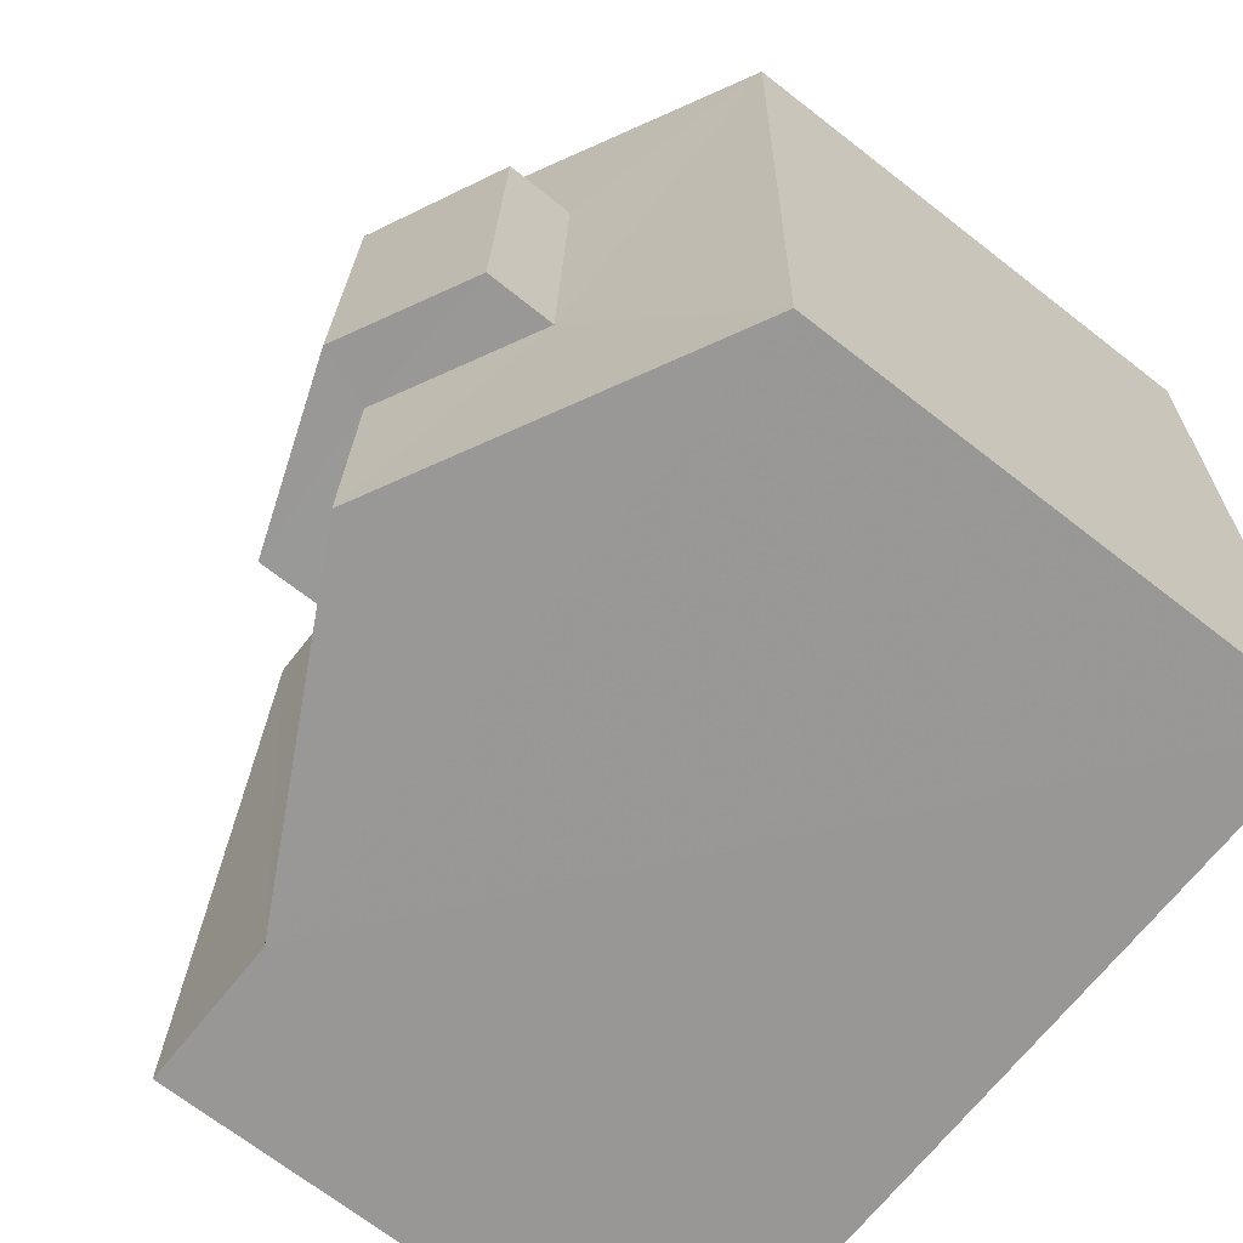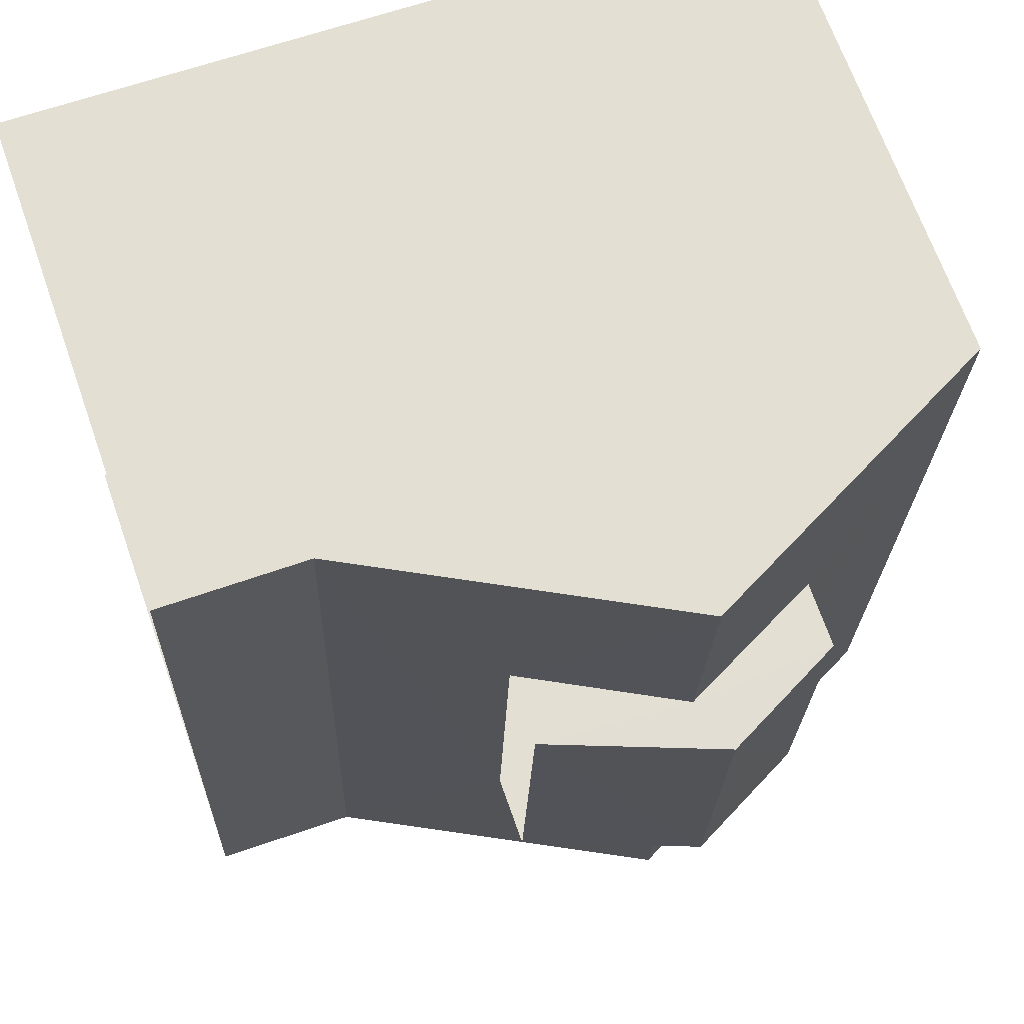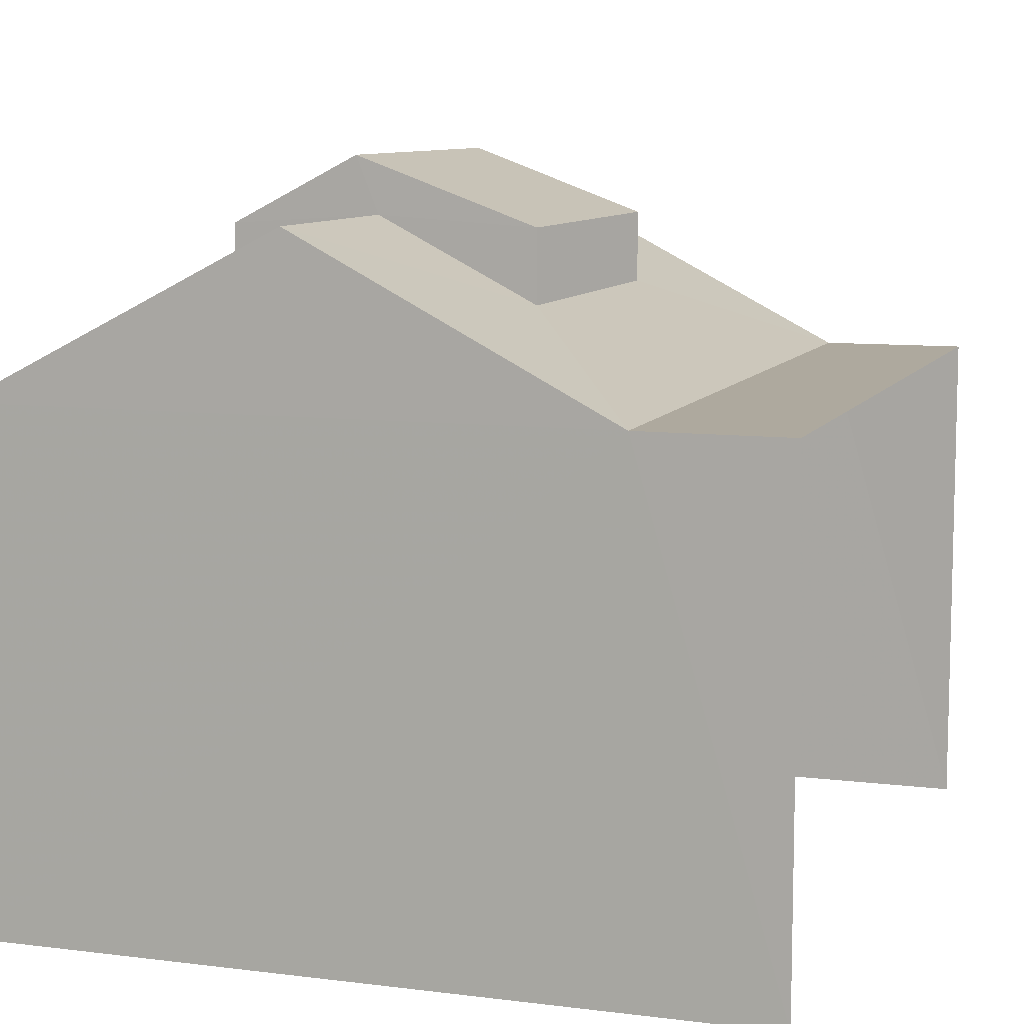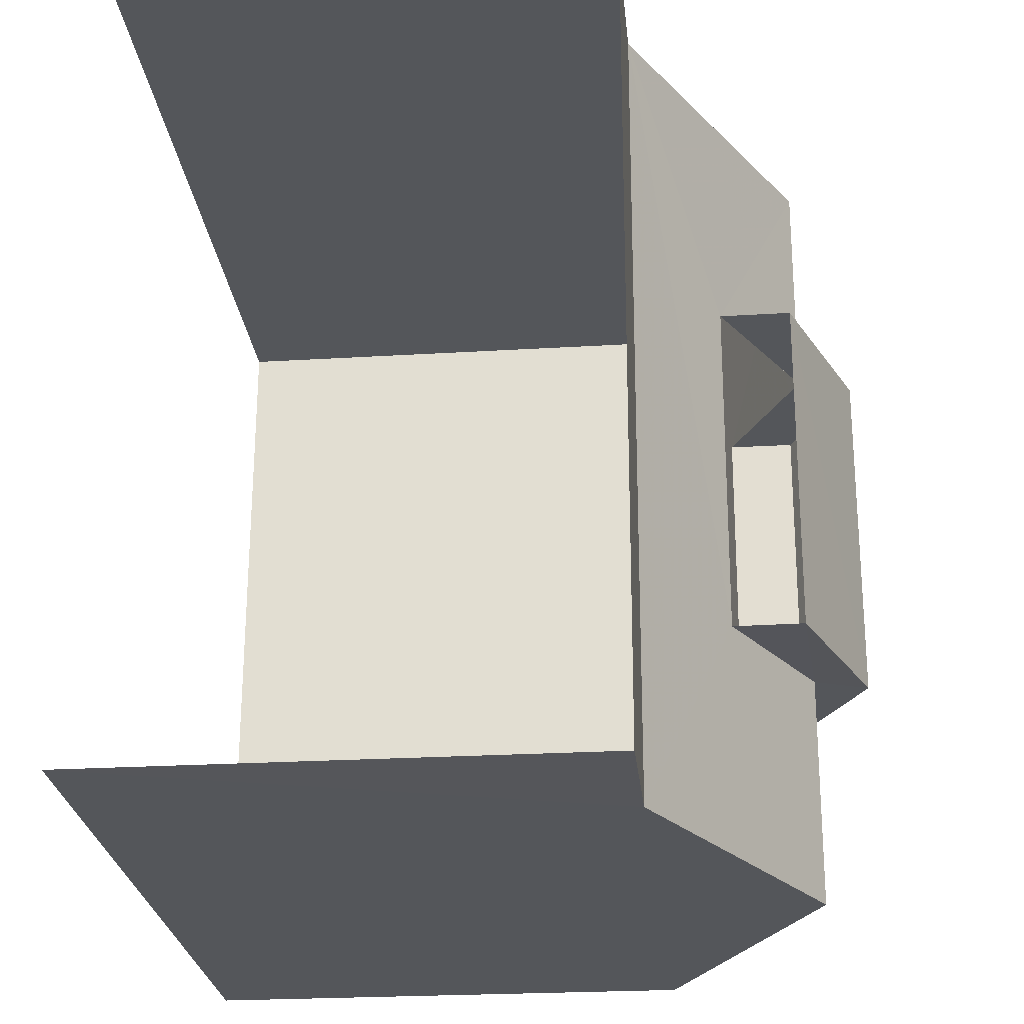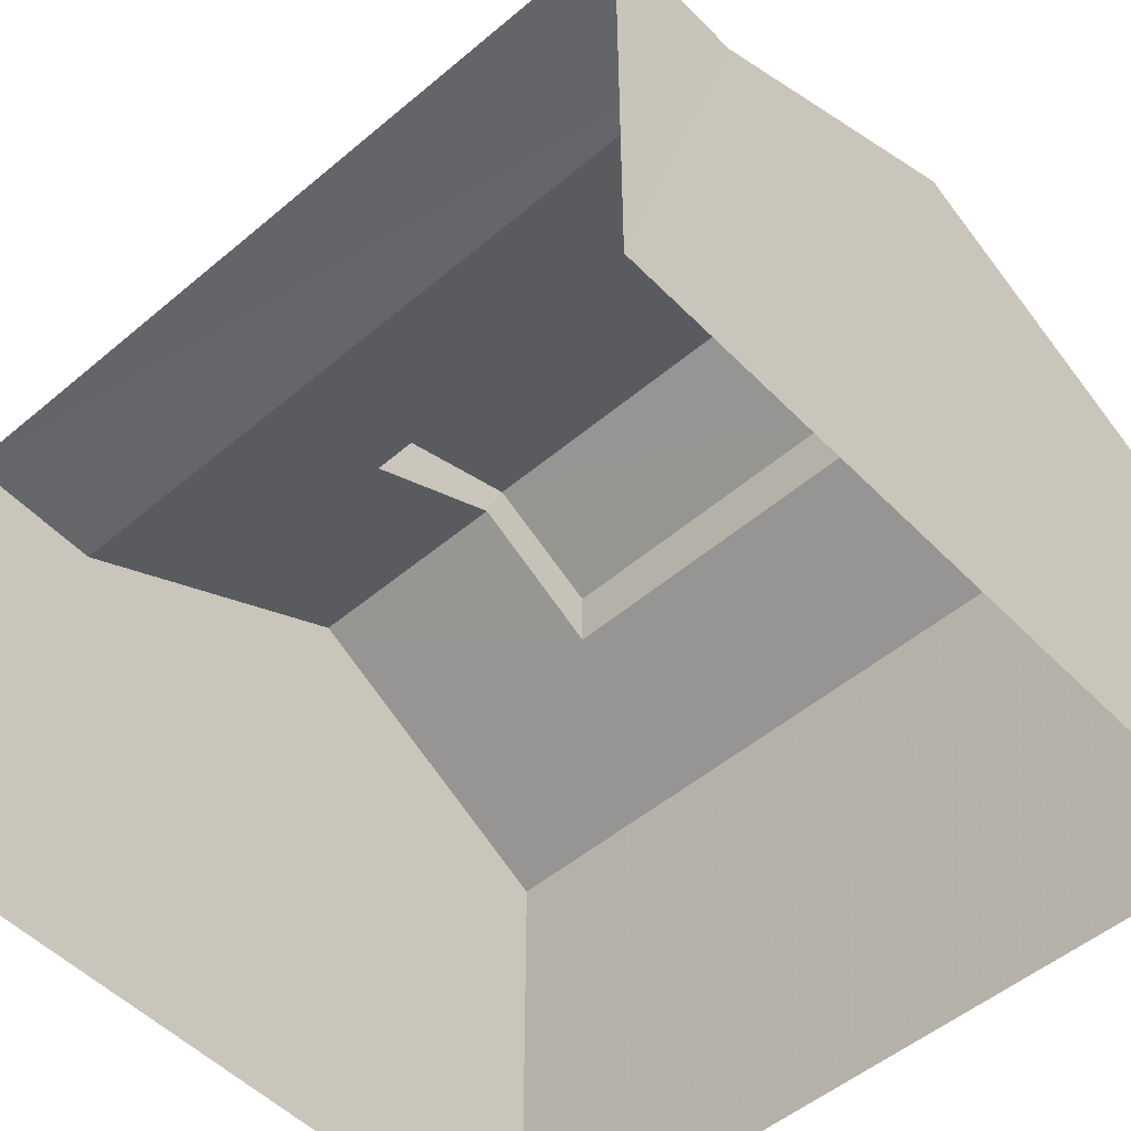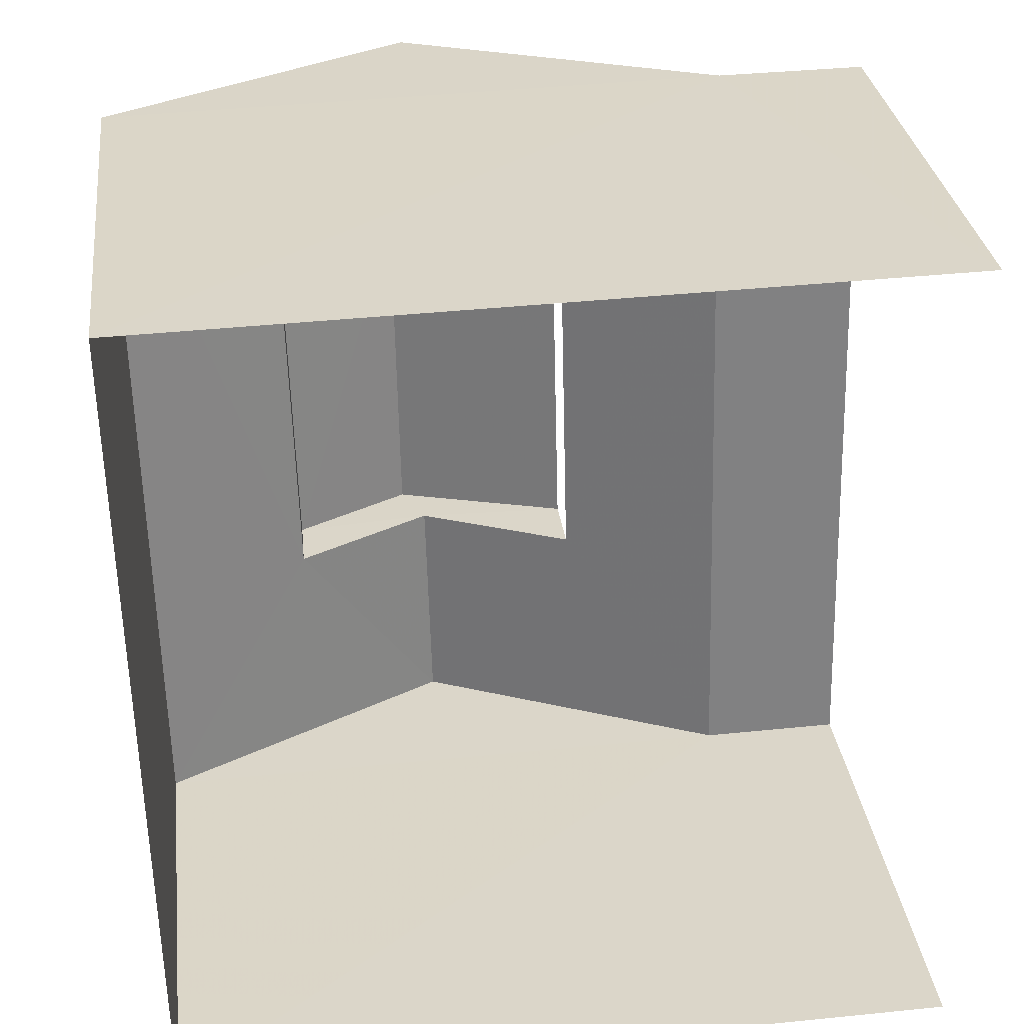
<metadata>
{"format":"obj","ext":"obj","renderer":"f3d","projection":"perspective","resolution":1024,"background":"white","views":[{"elev":-69.7,"azim":52.1,"up":"+Y"},{"elev":68.0,"azim":-19.3,"up":"+Y"},{"elev":9.1,"azim":-163.0,"up":"+Z"},{"elev":-24.0,"azim":-84.2,"up":"+Y"},{"elev":-51.7,"azim":-49.0,"up":"+Z"},{"elev":29.9,"azim":173.2,"up":"+Y"}]}
</metadata>
<code>
v -3.723e+05 -1.053e+05 24.45
v -3.723e+05 -1.053e+05 24.45
v -3.723e+05 -1.053e+05 24.45
v -3.723e+05 -1.053e+05 24.45
v -3.723e+05 -1.053e+05 30.38
v -3.723e+05 -1.053e+05 30.38
v -3.723e+05 -1.053e+05 31.41
v -3.723e+05 -1.053e+05 31.41
v -3.723e+05 -1.053e+05 32.31
v -3.723e+05 -1.053e+05 32.31
v -3.723e+05 -1.053e+05 32.31
v -3.723e+05 -1.053e+05 32.31
v -3.723e+05 -1.053e+05 31.35
v -3.723e+05 -1.053e+05 30.38
v -3.723e+05 -1.053e+05 30.38
v -3.723e+05 -1.053e+05 31.35
v -3.723e+05 -1.053e+05 30.38
v -3.723e+05 -1.053e+05 30.38
v -3.723e+05 -1.053e+05 32.19
v -3.723e+05 -1.053e+05 32.19
v -3.723e+05 -1.053e+05 32.96
v -3.723e+05 -1.053e+05 32.96
v -3.723e+05 -1.053e+05 32.19
v -3.723e+05 -1.053e+05 32.19
f 1 2 3
f 4 1 3
f 16 24 23
f 16 13 24
f 18 1 4
f 18 17 1
f 5 6 7
f 8 6 9
f 10 5 7
f 10 7 11
f 8 9 12
f 7 6 8
f 10 13 14
f 14 13 15
f 15 16 9
f 9 16 12
f 13 10 11
f 13 16 15
f 14 17 18
f 14 15 17
f 19 20 21
f 22 19 21
f 22 23 24
f 22 21 23
f 5 14 3
f 3 14 4
f 10 14 5
f 4 14 18
f 7 20 19
f 7 8 20
f 8 12 20
f 20 12 21
f 21 12 23
f 12 16 23
f 7 19 11
f 19 22 11
f 11 24 13
f 11 22 24
f 5 3 2
f 6 5 2
f 9 6 15
f 6 2 15
f 15 1 17
f 15 2 1

</code>
